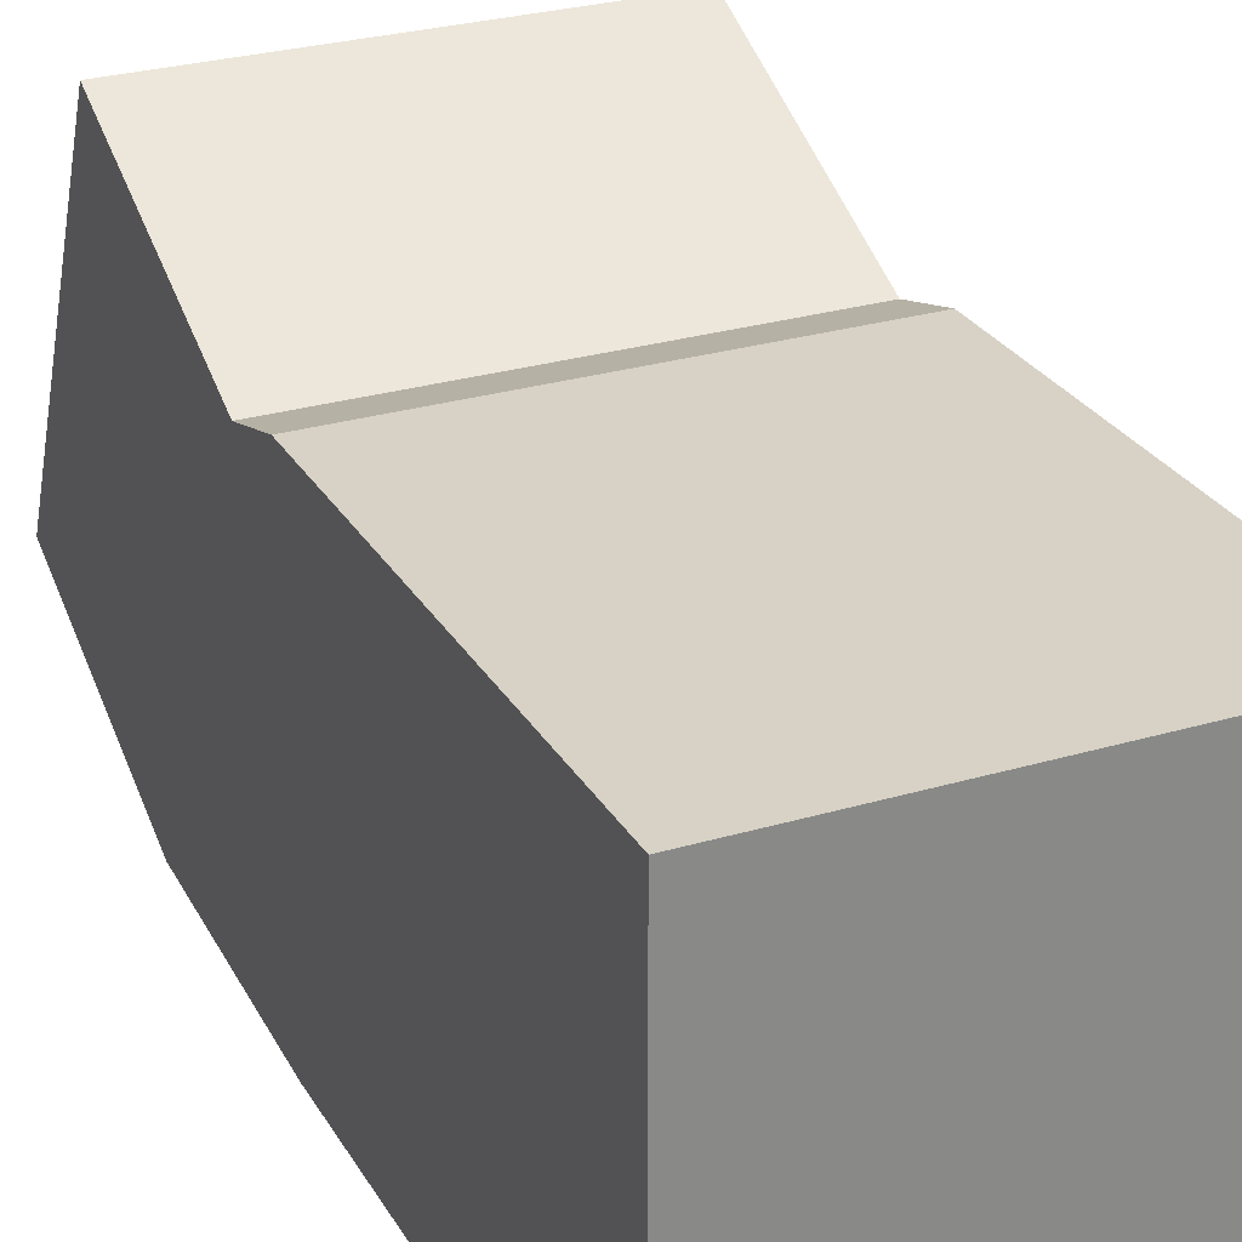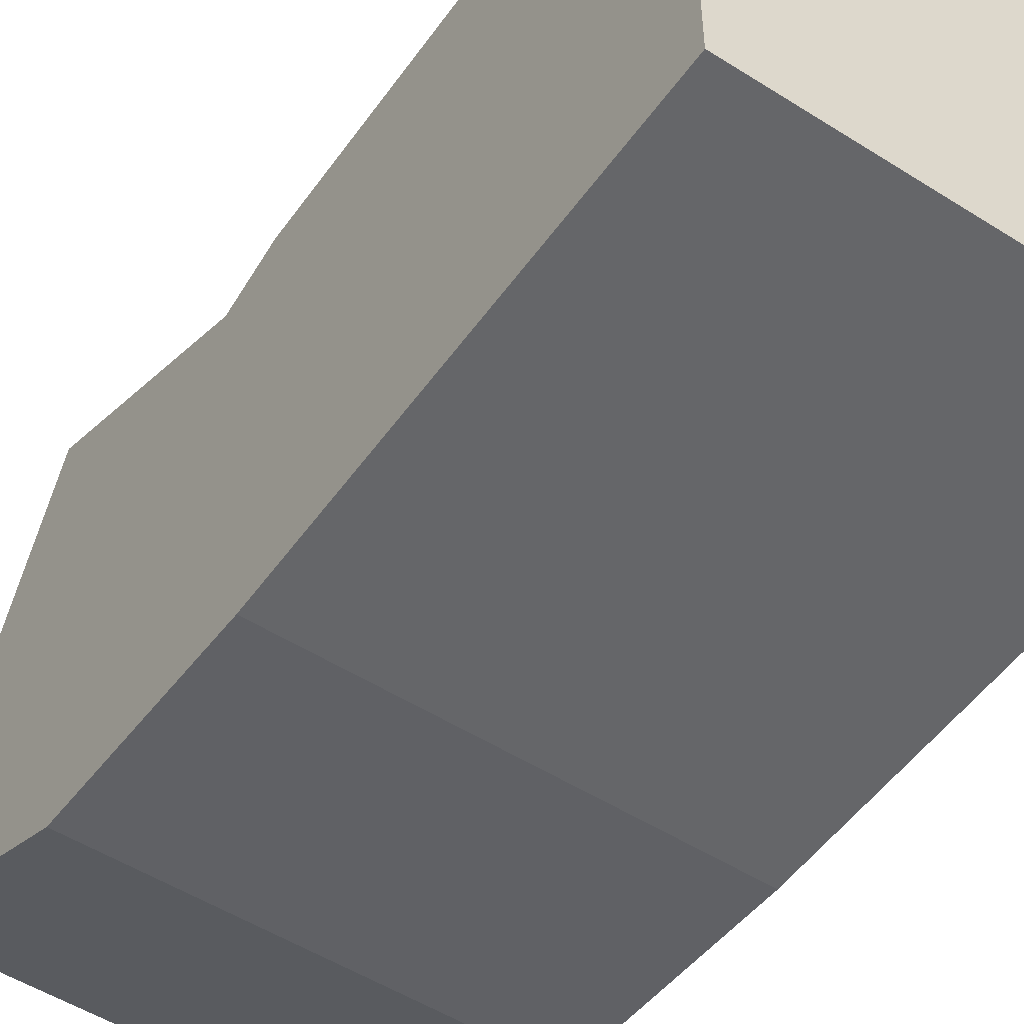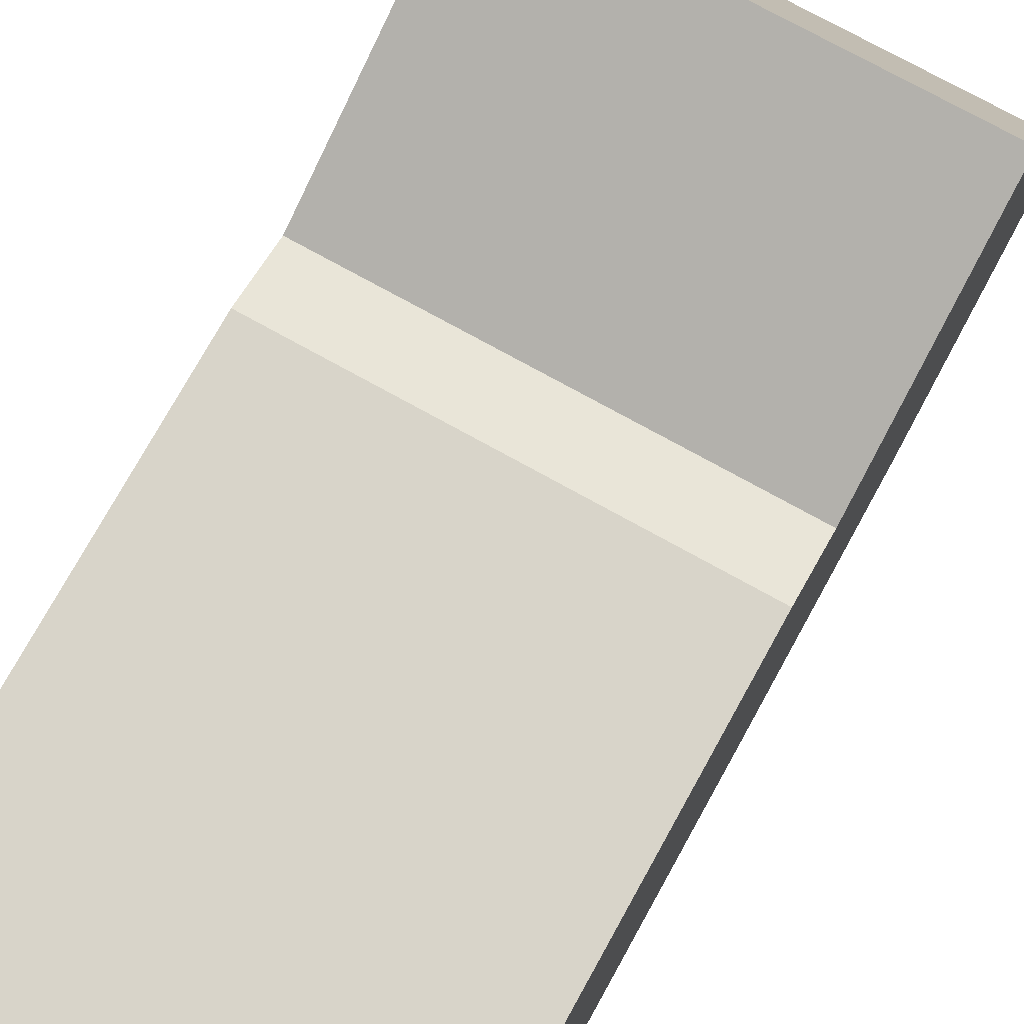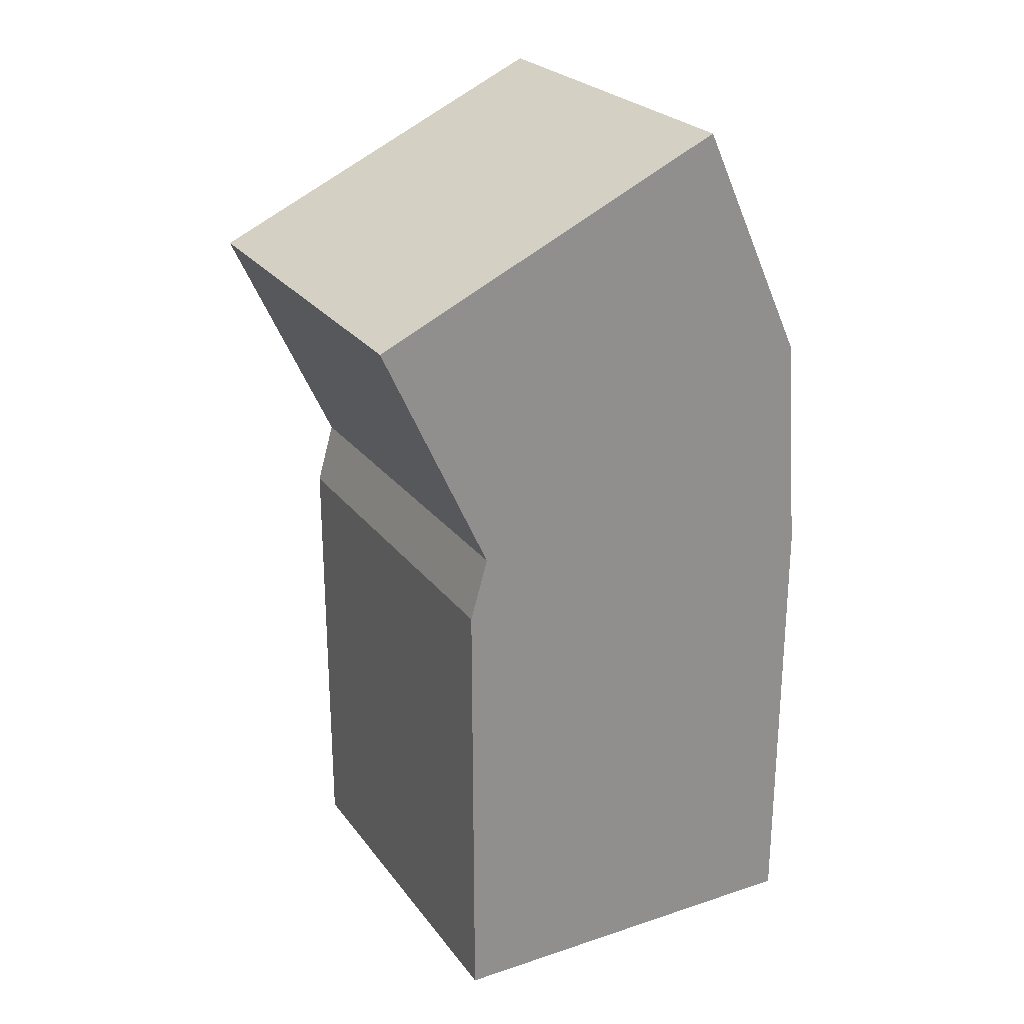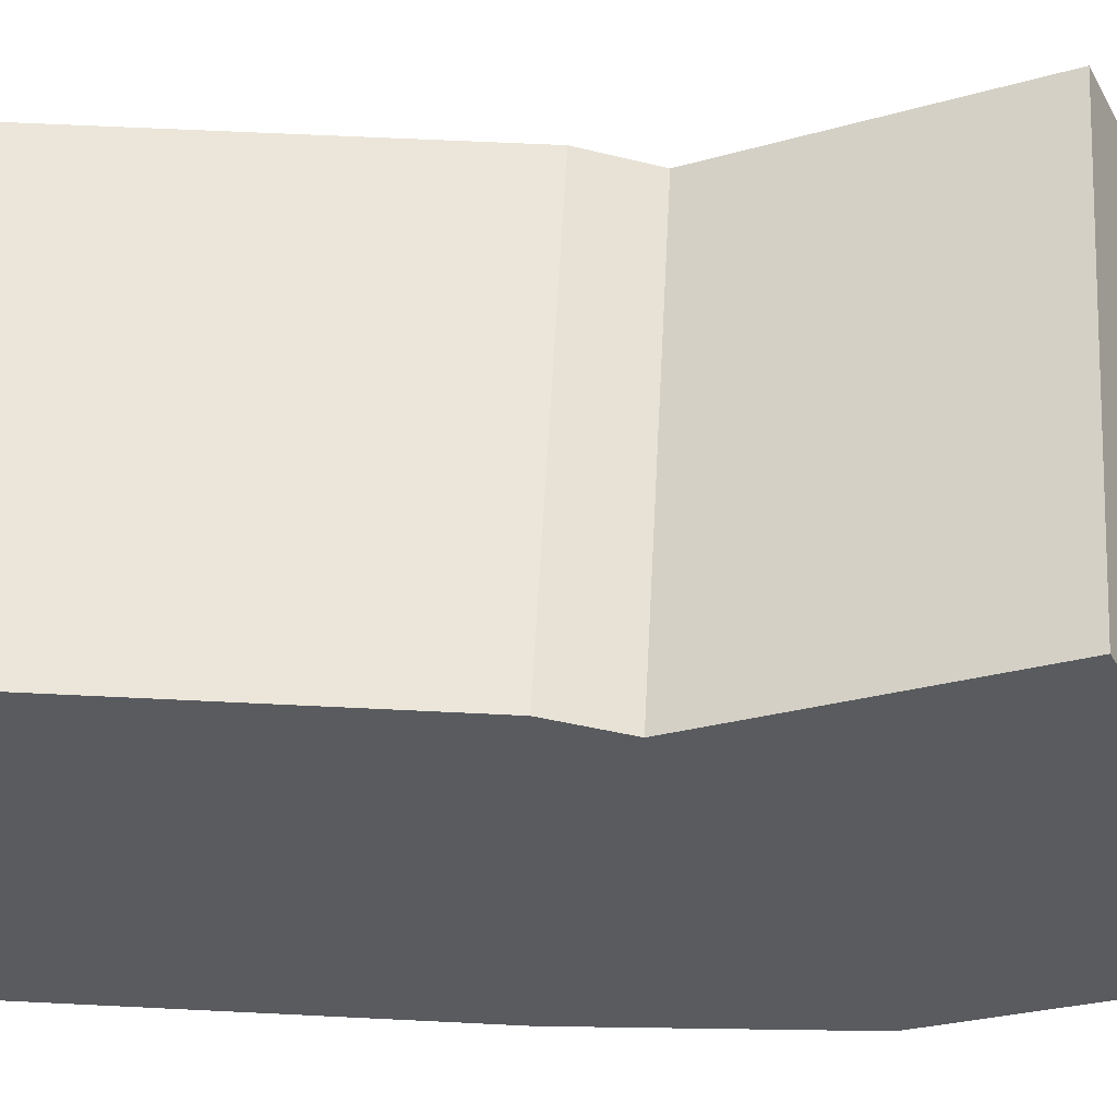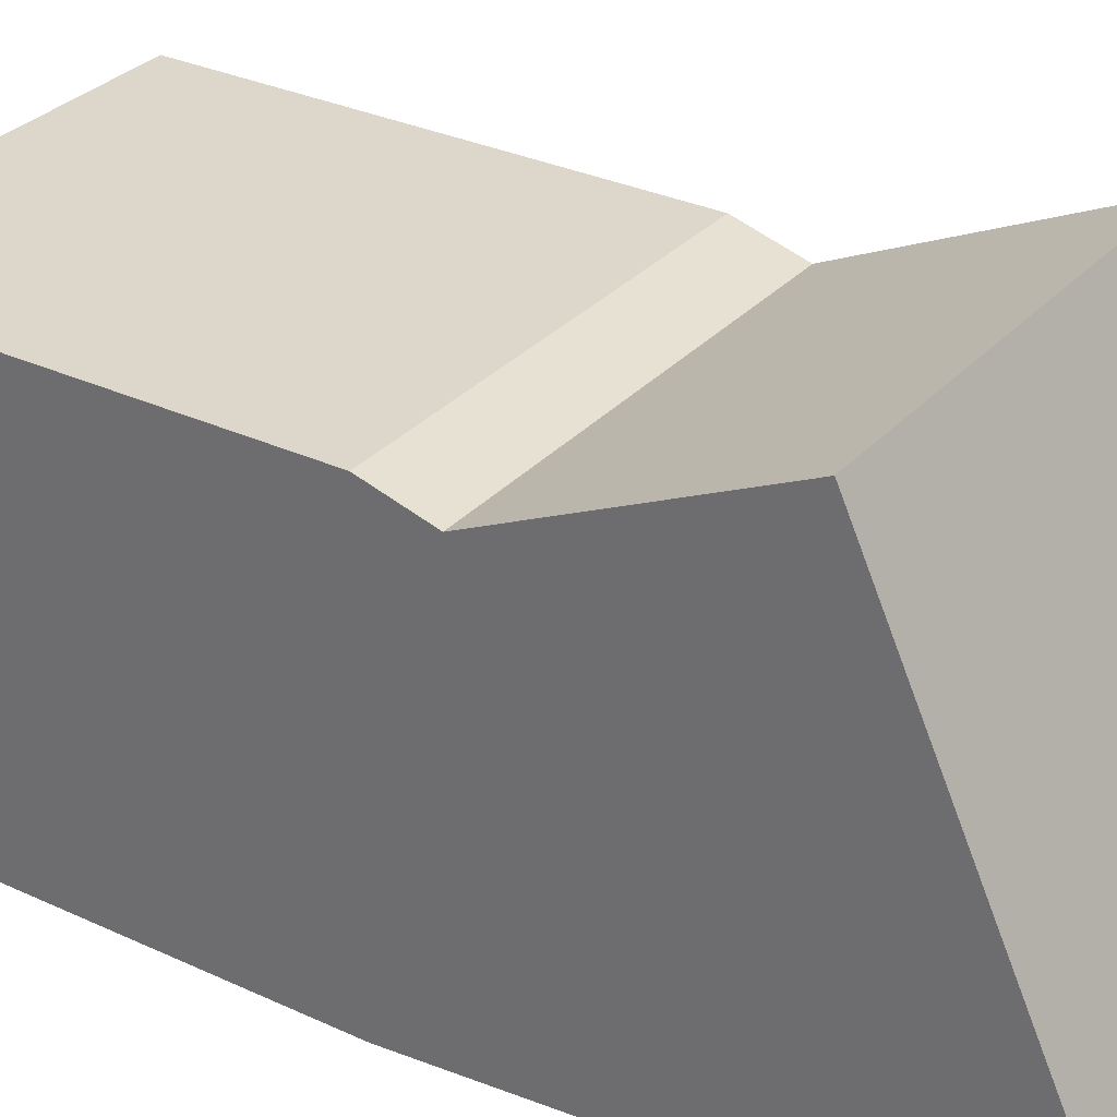
<metadata>
{"format":"obj","ext":"obj","renderer":"f3d","projection":"perspective","resolution":1024,"background":"white","views":[{"elev":27.5,"azim":-24.5,"up":"+Z"},{"elev":-51.8,"azim":-34.5,"up":"+Z"},{"elev":75.2,"azim":29.0,"up":"+Z"},{"elev":25.1,"azim":62.0,"up":"+Y"},{"elev":57.6,"azim":93.0,"up":"+Z"},{"elev":30.8,"azim":123.8,"up":"+Z"}]}
</metadata>
<code>
o Cube
v 2.151 -1 -0.9025
v 2.151 -1 1.098
v 0.1507 -1 1.098
v 0.1507 -1 -0.9025
v 2.151 1.309 -0.9025
v 2.151 1.309 1.098
v 0.1507 1.309 1.098
v 0.1507 1.309 -0.9025
v 2.151 2.46 -0.8107
v 2.151 1.624 1.006
v 0.1507 2.46 -0.8107
v 0.1507 1.624 1.006
v 2.151 3.668 -0.2544
v 2.151 2.831 1.562
v 0.1507 3.668 -0.2544
v 0.1507 2.831 1.562
f 1 3 4
f 8 9 5
f 5 2 1
f 6 3 2
f 7 4 3
f 1 8 5
f 12 14 16
f 7 10 12
f 5 10 6
f 8 12 11
f 15 14 13
f 9 14 10
f 12 15 11
f 11 13 9
f 1 2 3
f 8 11 9
f 5 6 2
f 6 7 3
f 7 8 4
f 1 4 8
f 12 10 14
f 7 6 10
f 5 9 10
f 8 7 12
f 15 16 14
f 9 13 14
f 12 16 15
f 11 15 13

</code>
